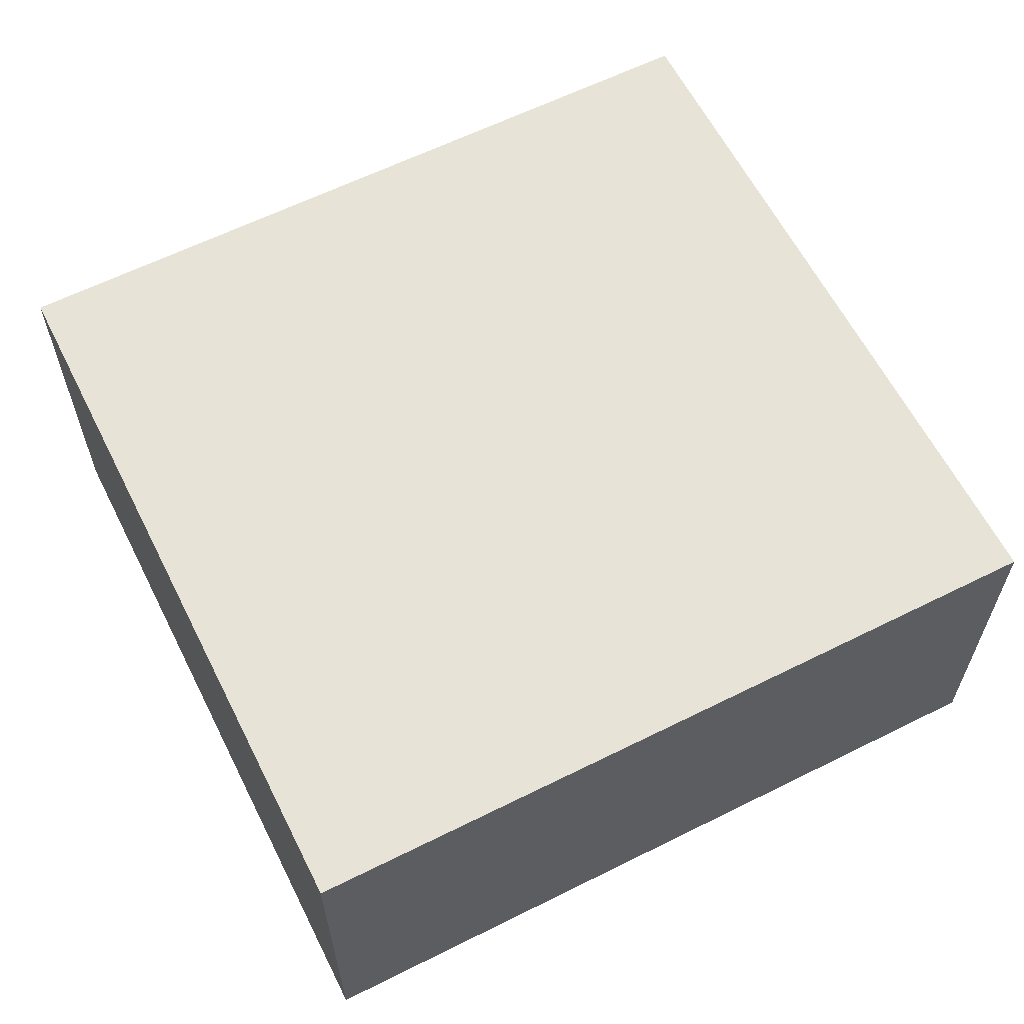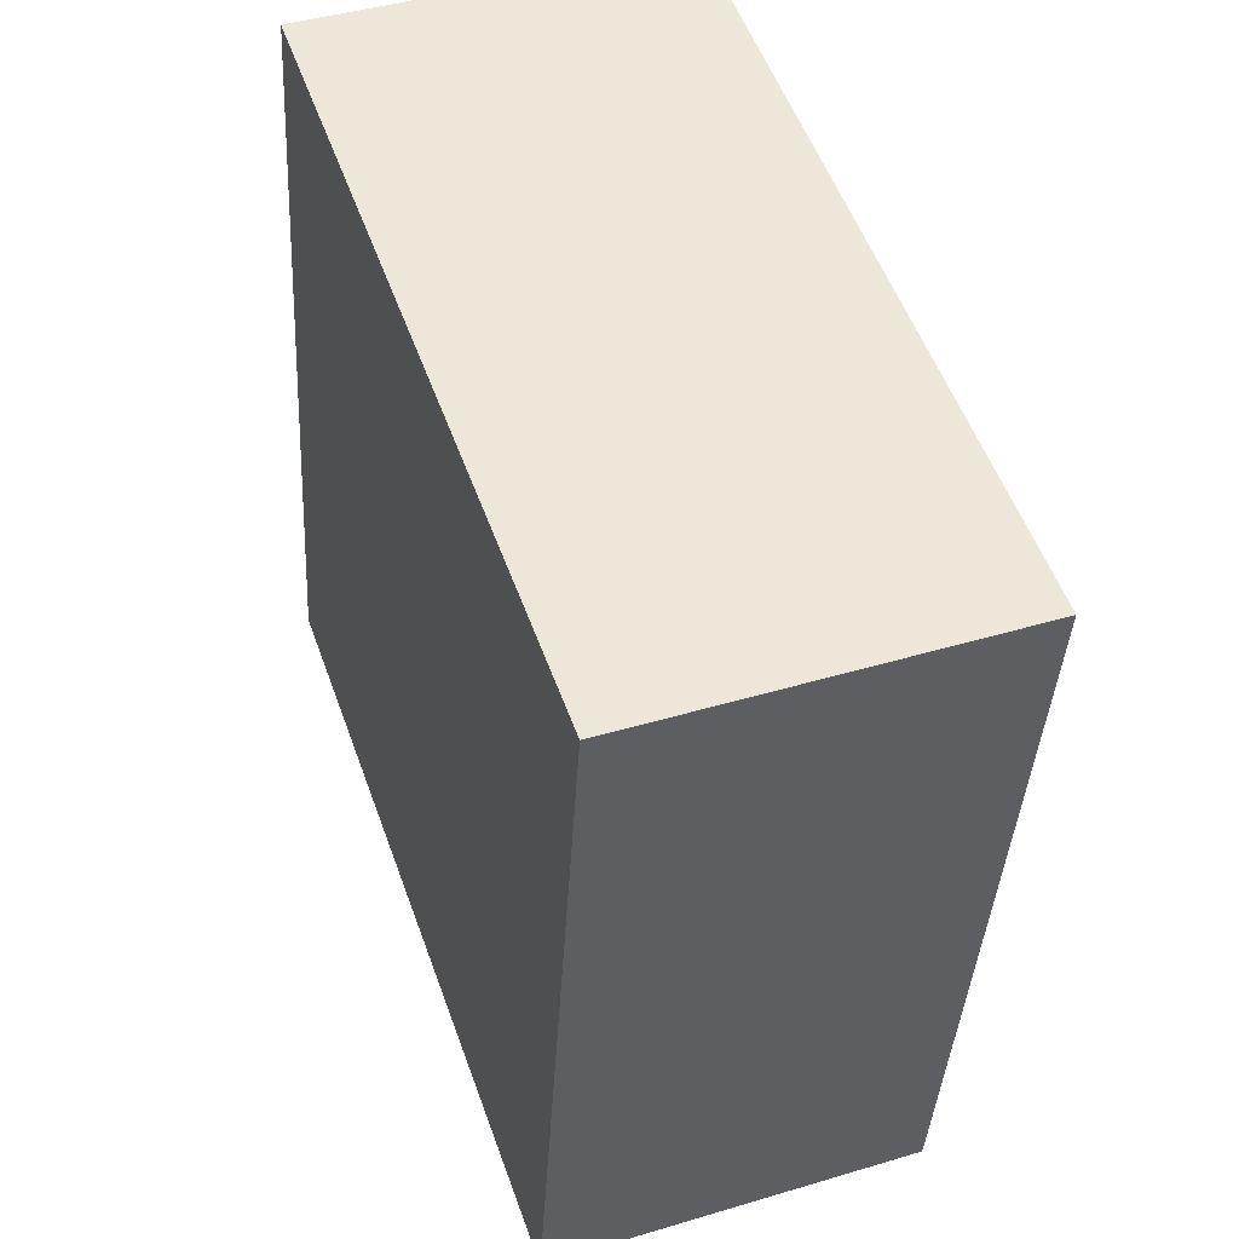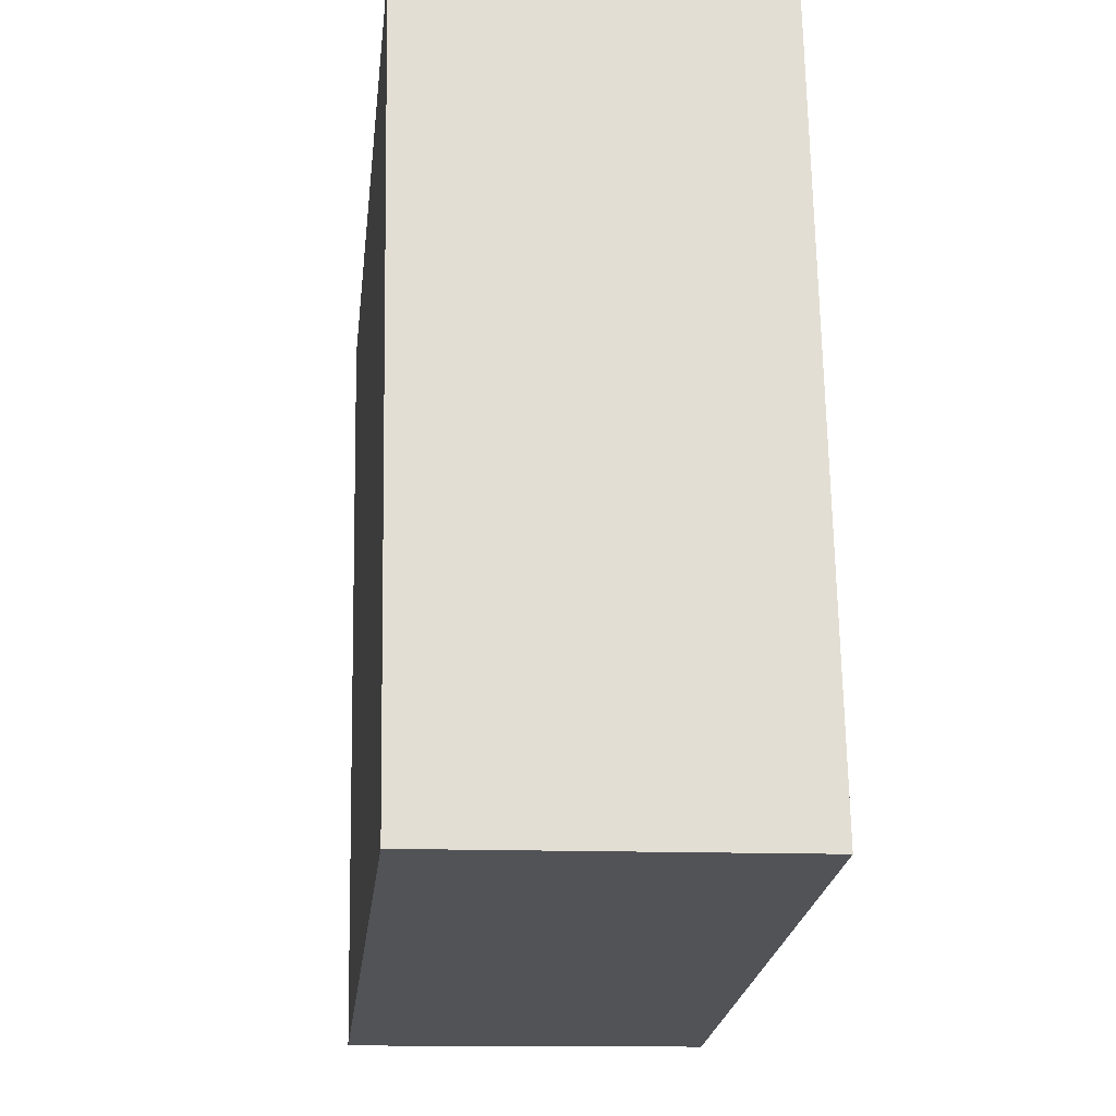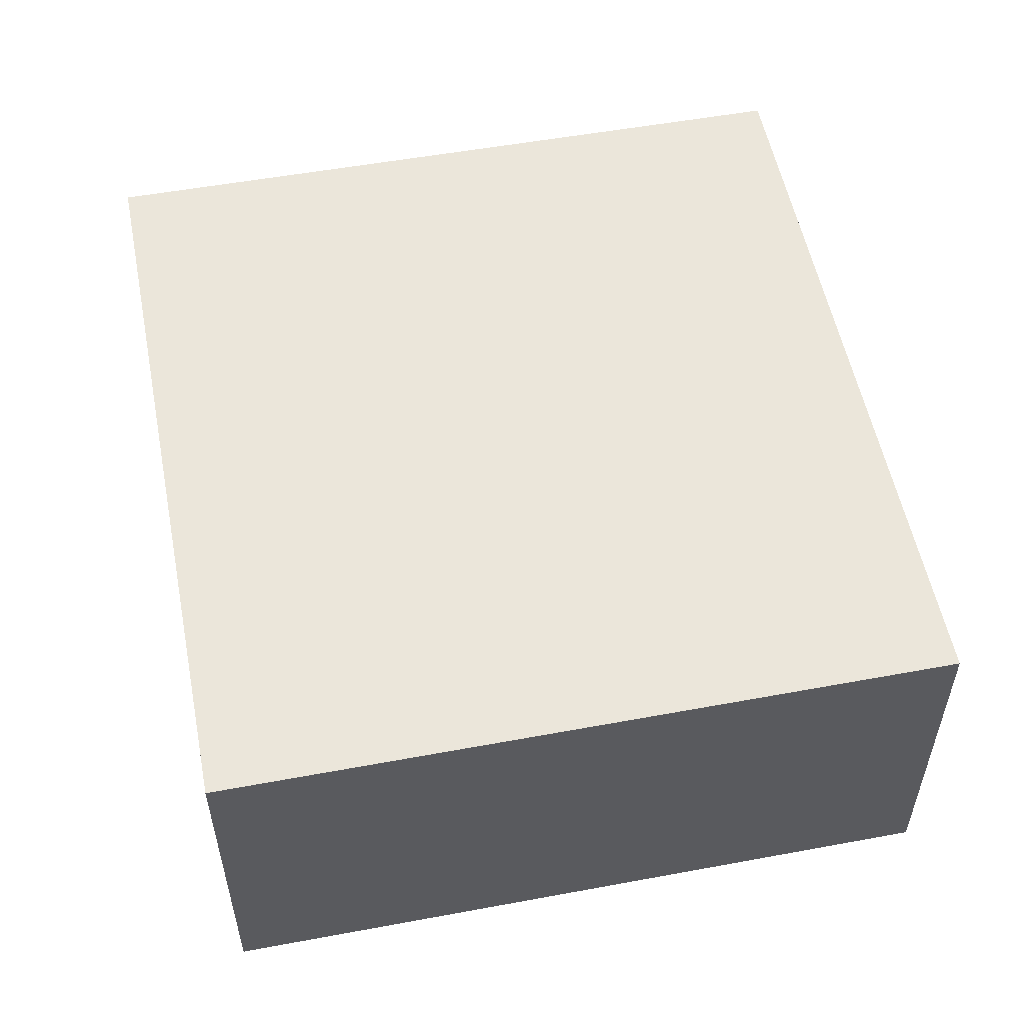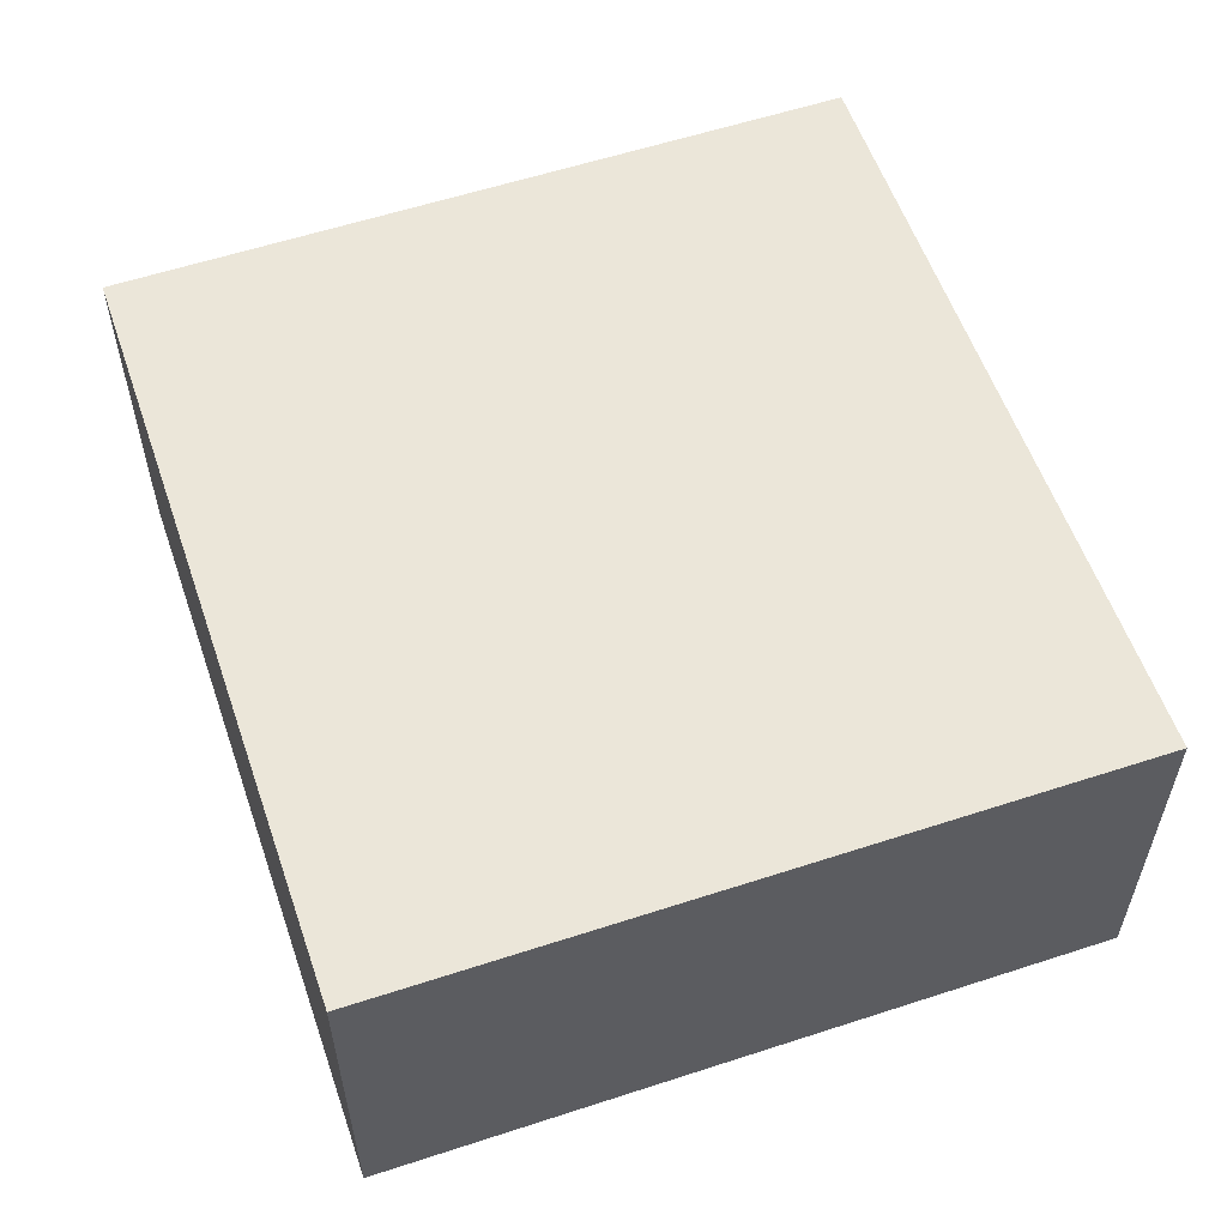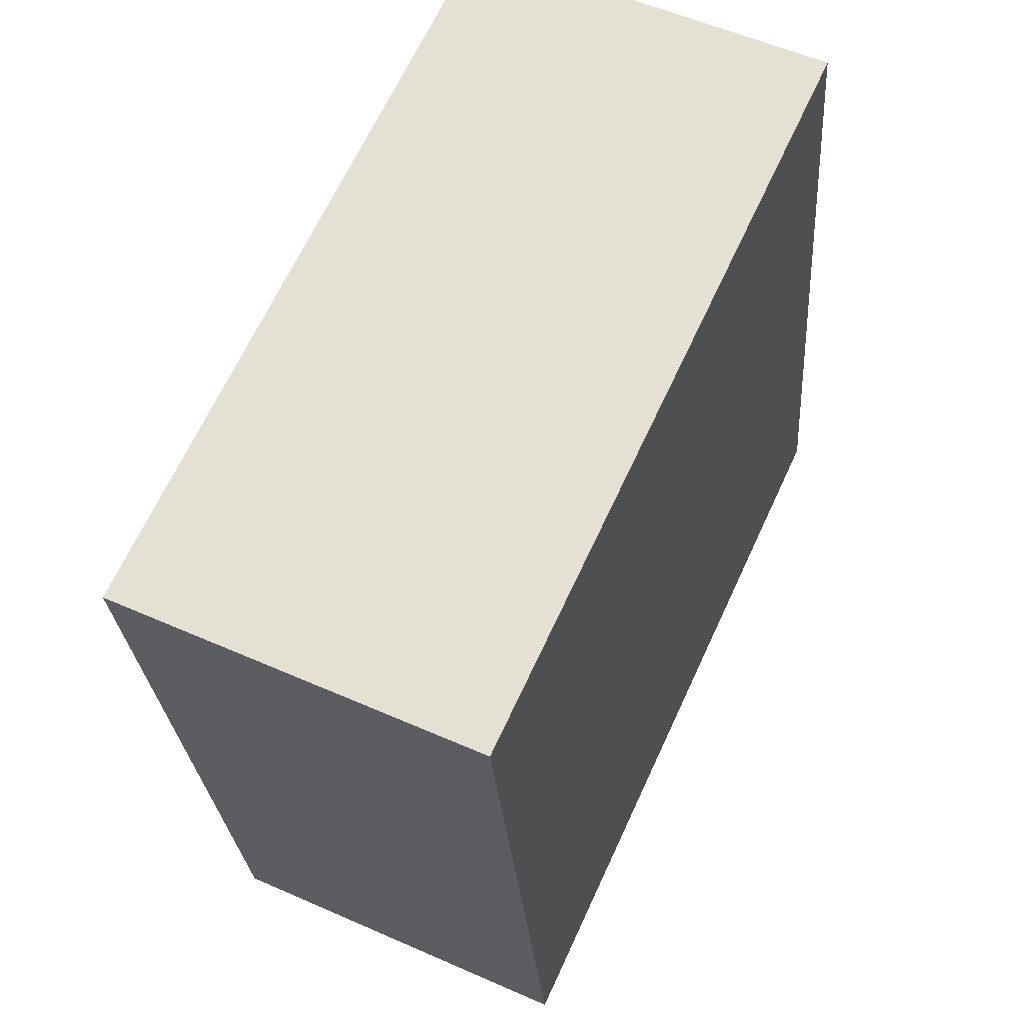
<metadata>
{"format":"obj","ext":"obj","renderer":"f3d","projection":"perspective","resolution":1024,"background":"white","views":[{"elev":61.7,"azim":72.5,"up":"+Y"},{"elev":43.0,"azim":70.4,"up":"+Z"},{"elev":-12.4,"azim":-96.2,"up":"+Z"},{"elev":54.8,"azim":178.3,"up":"+Y"},{"elev":57.3,"azim":-9.6,"up":"+Y"},{"elev":55.3,"azim":115.0,"up":"+Z"}]}
</metadata>
<code>
v  0 2.715 1.662e-16
v  6.455 2.715 4.863
v  5.499 2.715 -0.911
v  0.952 2.715 5.749
v  6.455 -2.978e-16 4.863
v  5.499 5.578e-17 -0.911
v  0 0 0
v  0.952 -3.52e-16 5.749
g defaultobject
f 1 2 3
f 2 1 4
f 5 3 2
f 3 5 6
f 6 1 3
f 1 6 7
f 7 4 1
f 4 7 8
f 8 2 4
f 2 8 5
f 8 6 5
f 6 8 7

</code>
